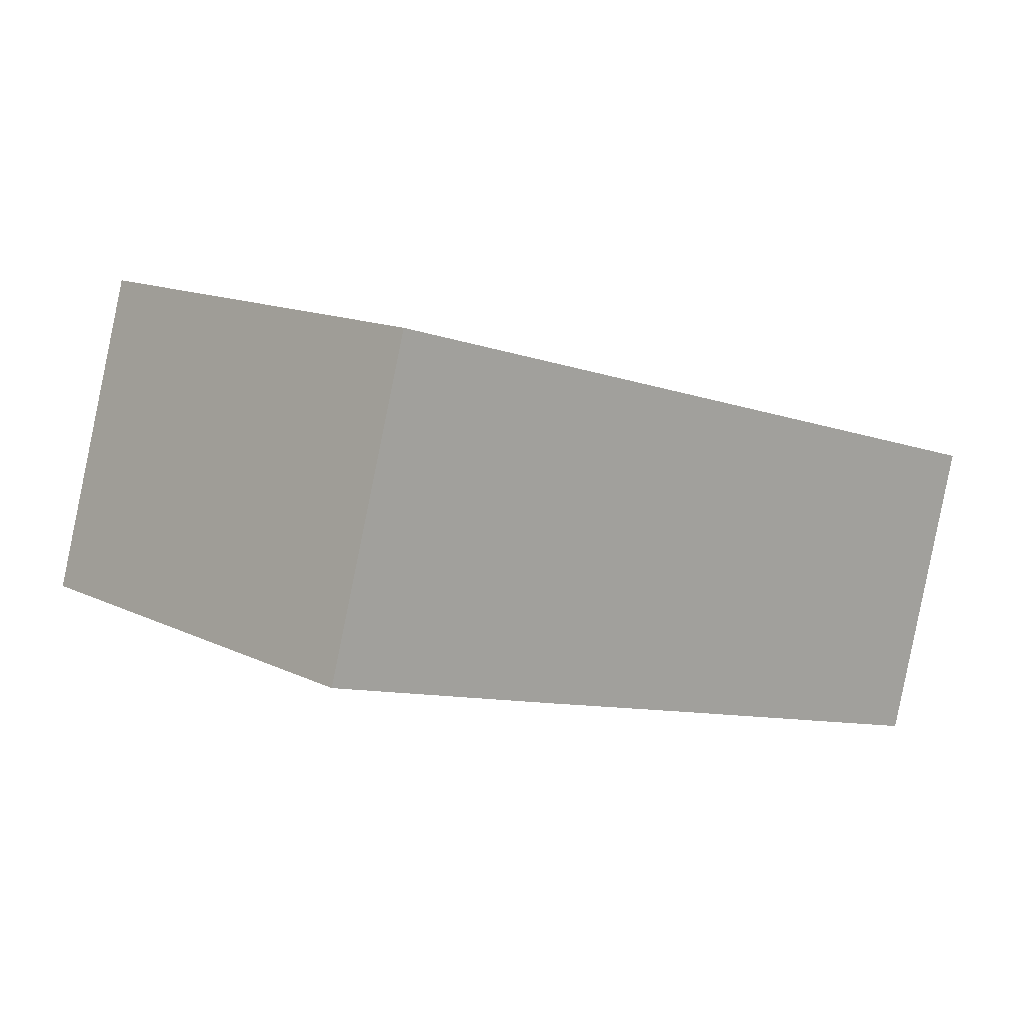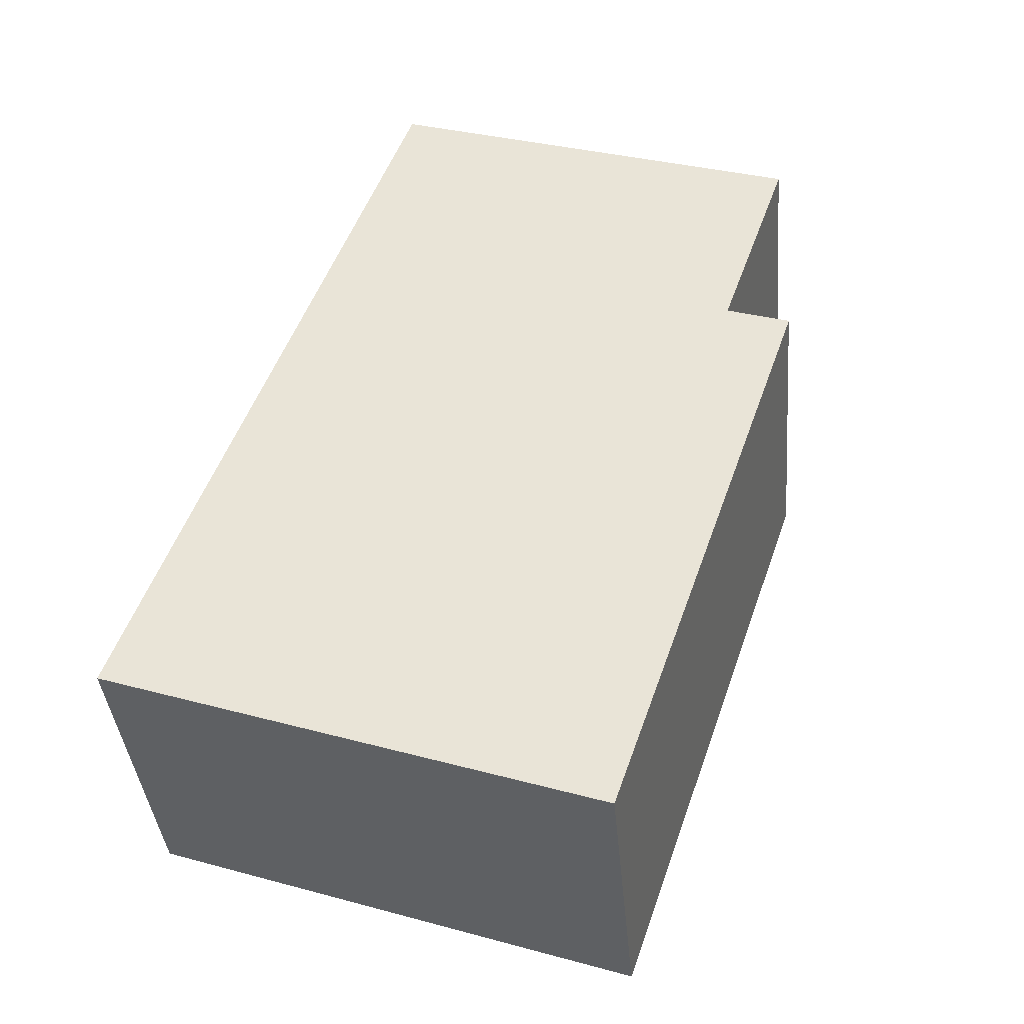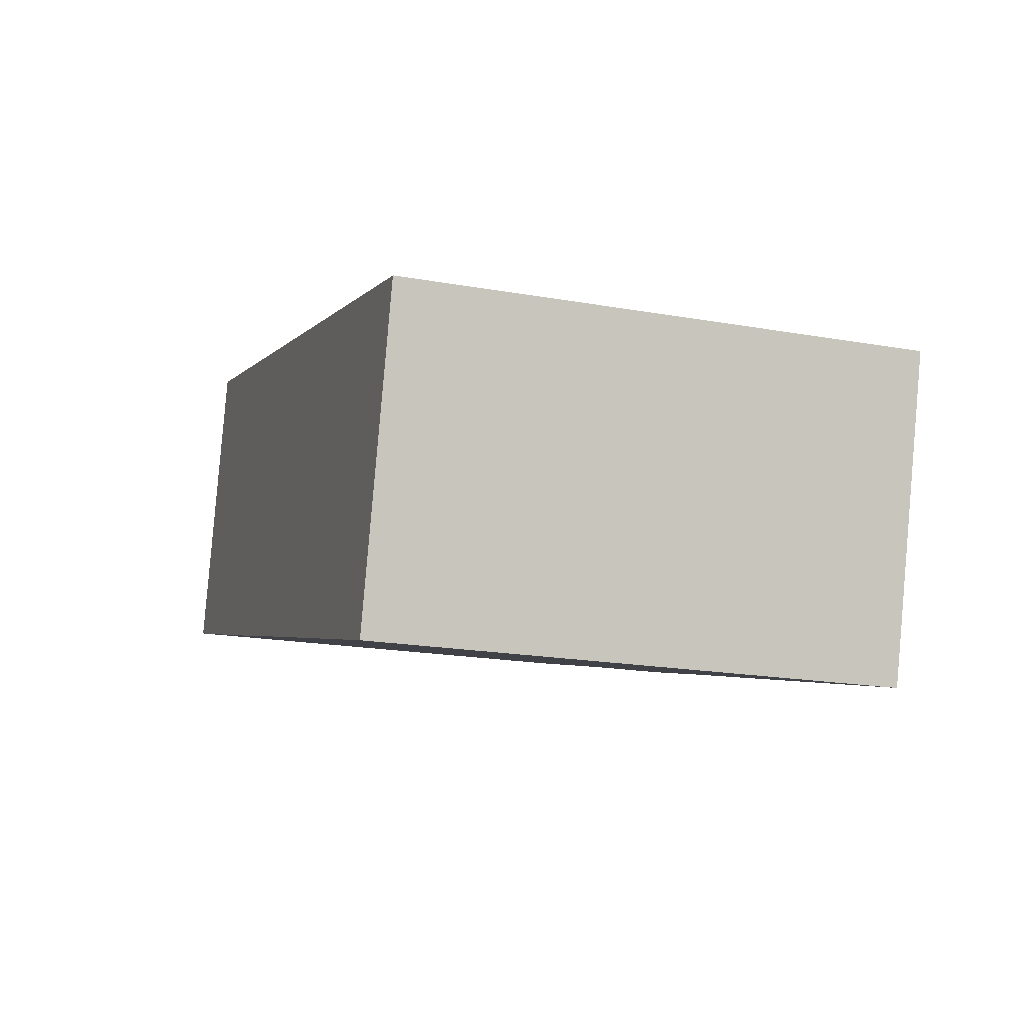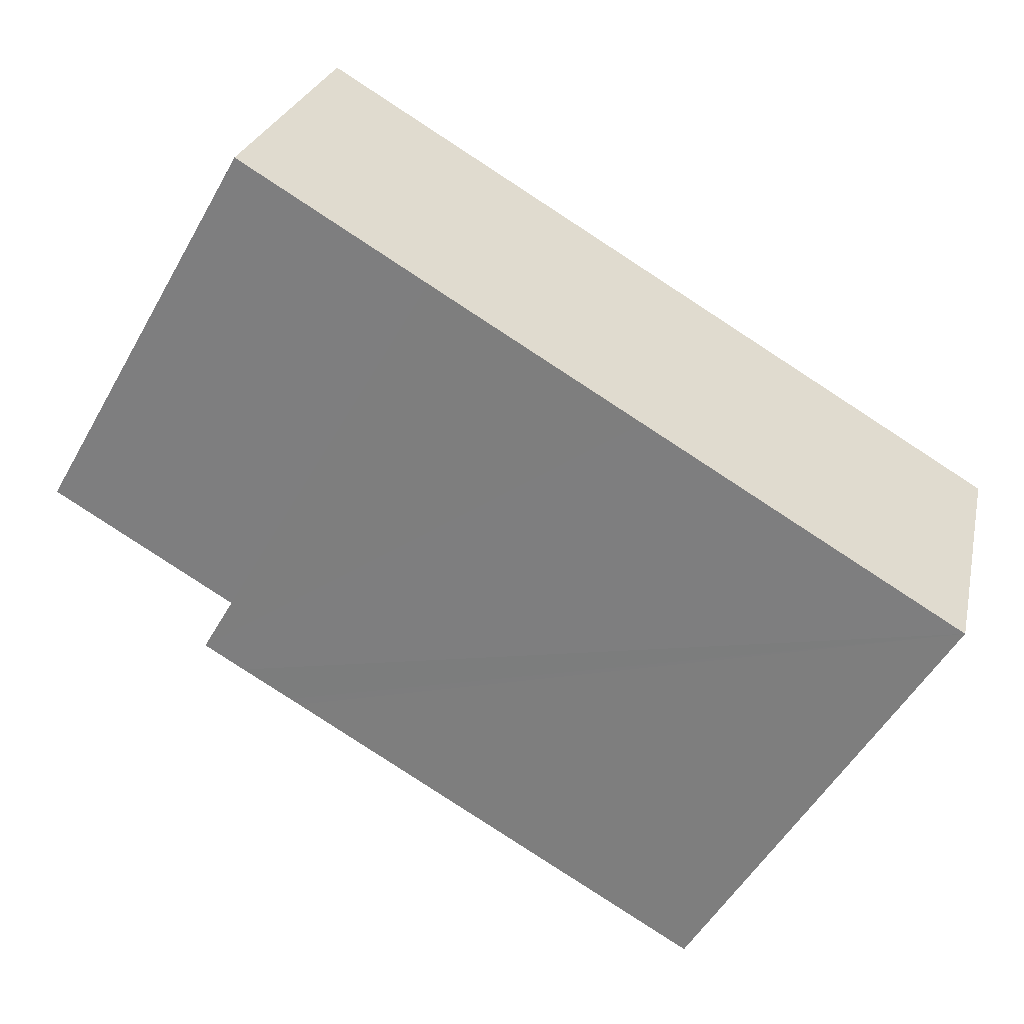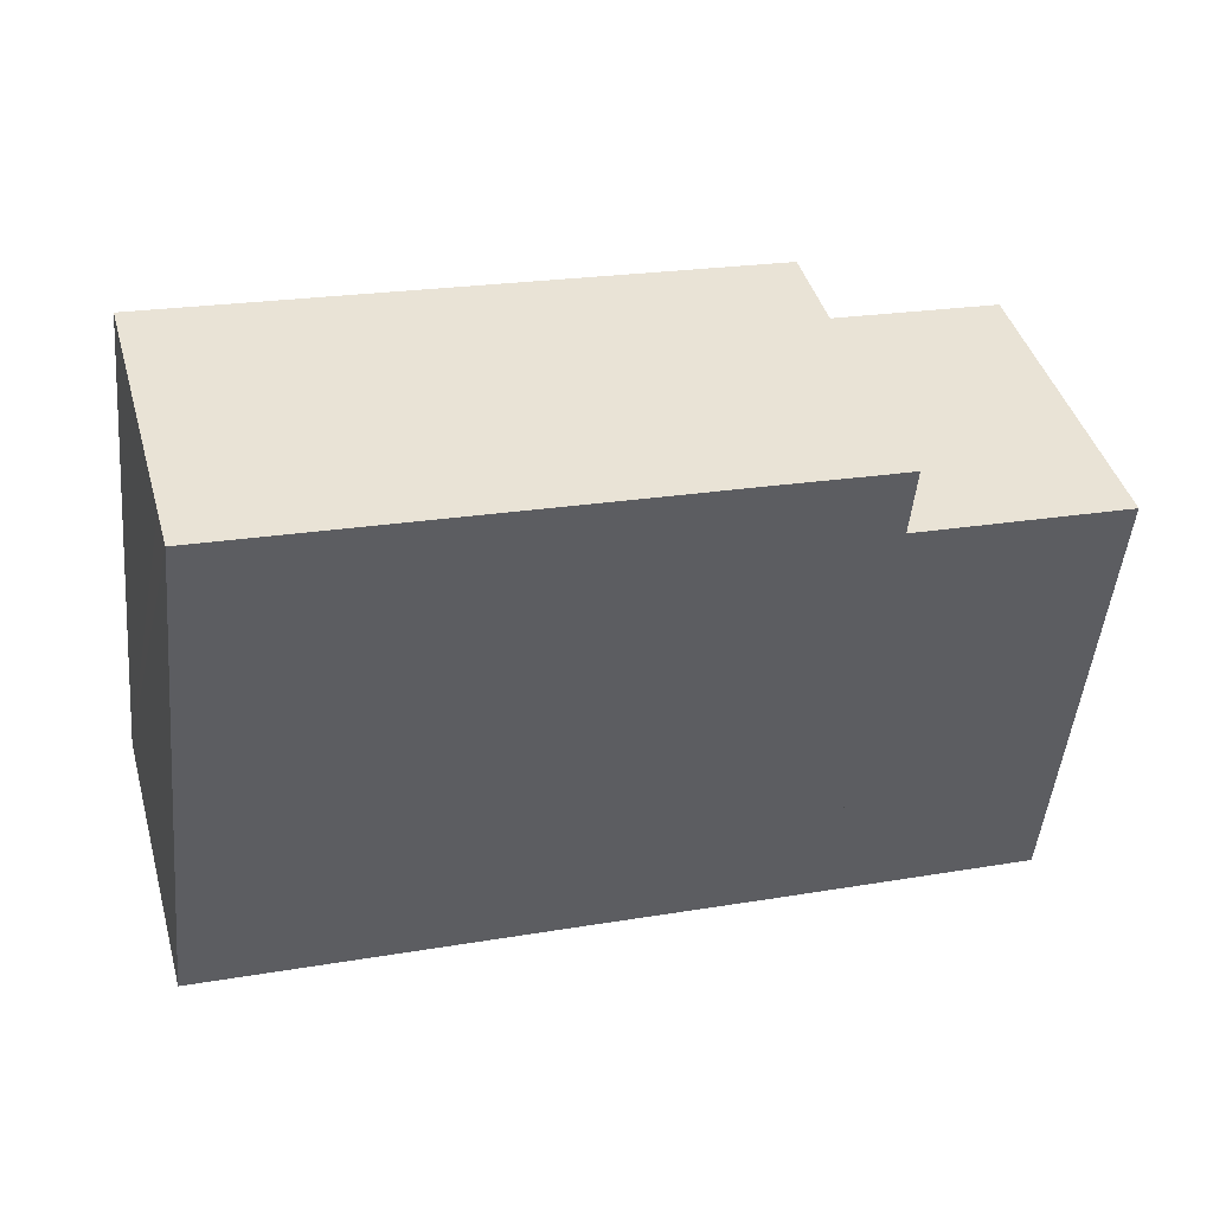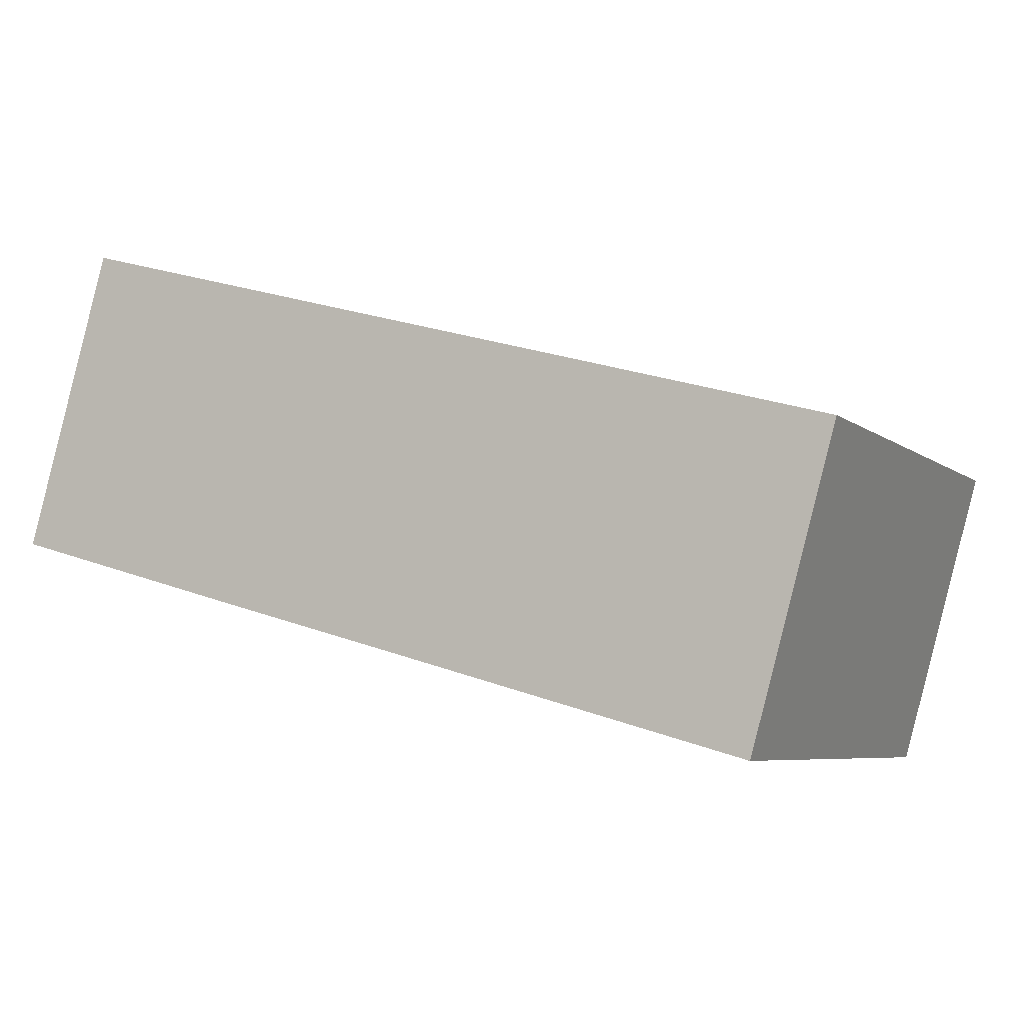
<metadata>
{"format":"obj","ext":"obj","renderer":"f3d","projection":"perspective","resolution":1024,"background":"white","views":[{"elev":13.5,"azim":-42.6,"up":"+Z"},{"elev":34.5,"azim":109.8,"up":"+Z"},{"elev":-19.5,"azim":71.7,"up":"+Z"},{"elev":-54.2,"azim":-29.4,"up":"+Z"},{"elev":-49.2,"azim":174.5,"up":"+Z"},{"elev":-6.4,"azim":26.2,"up":"+Z"}]}
</metadata>
<code>
v  38.41 22.72 -0.901
v  13.11 22.72 10.86
v  39.61 22.72 3.401
v  36.36 22.72 -8.237
v  35.83 22.72 -10.1
v  19.79 22.72 -5.577
v  15.57 22.72 -4.388
v  14.45 22.72 -4.073
v  14.41 22.72 -4.063
v  13.96 22.72 -3.936
v  11.41 22.72 -3.233
v  9.324 22.72 -2.643
v  39.61 -2.083e-16 3.401
v  35.83 6.182e-16 -10.1
v  38.41 5.517e-17 -0.901
v  36.36 5.044e-16 -8.237
v  19.79 3.415e-16 -5.577
v  11.41 1.98e-16 -3.233
v  9.324 1.618e-16 -2.643
v  15.57 2.687e-16 -4.388
v  14.45 2.494e-16 -4.073
v  14.41 2.488e-16 -4.063
v  13.96 2.41e-16 -3.936
v  13.11 -6.652e-16 10.86
v  0 19.76 1.21e-15
v  13.11 19.76 10.86
v  9.324 19.76 -2.643
v  0.337 19.76 1.204
v  2.047 19.76 7.301
v  3.782 19.76 13.49
v  0 0 0
v  3.782 -8.26e-16 13.49
v  0.337 -7.372e-17 1.204
v  2.047 -4.471e-16 7.301
g defaultobject
f 1 2 3
f 2 1 4
f 2 4 5
f 2 5 6
f 2 6 7
f 2 7 8
f 2 8 9
f 2 9 10
f 2 10 11
f 2 11 12
f 13 1 3
f 1 13 4
f 4 13 5
f 5 13 14
f 14 13 15
f 14 15 16
f 14 6 5
f 6 14 7
f 7 14 8
f 8 14 9
f 9 14 10
f 10 14 11
f 11 14 17
f 11 17 12
f 12 17 18
f 12 18 19
f 18 17 20
f 18 20 21
f 18 21 22
f 18 22 23
f 19 2 12
f 2 19 24
f 24 3 2
f 3 24 13
f 18 24 19
f 24 18 23
f 24 23 22
f 24 22 21
f 24 21 20
f 24 20 17
f 24 17 14
f 24 14 13
f 13 14 15
f 15 14 16
f 25 26 27
f 26 25 28
f 26 28 29
f 26 29 30
f 31 28 25
f 28 31 29
f 29 31 30
f 30 31 32
f 32 31 33
f 32 33 34
f 32 26 30
f 26 32 24
f 24 27 26
f 27 24 19
f 19 25 27
f 25 19 31
f 34 24 32
f 24 34 19
f 19 34 33
f 19 33 31

</code>
